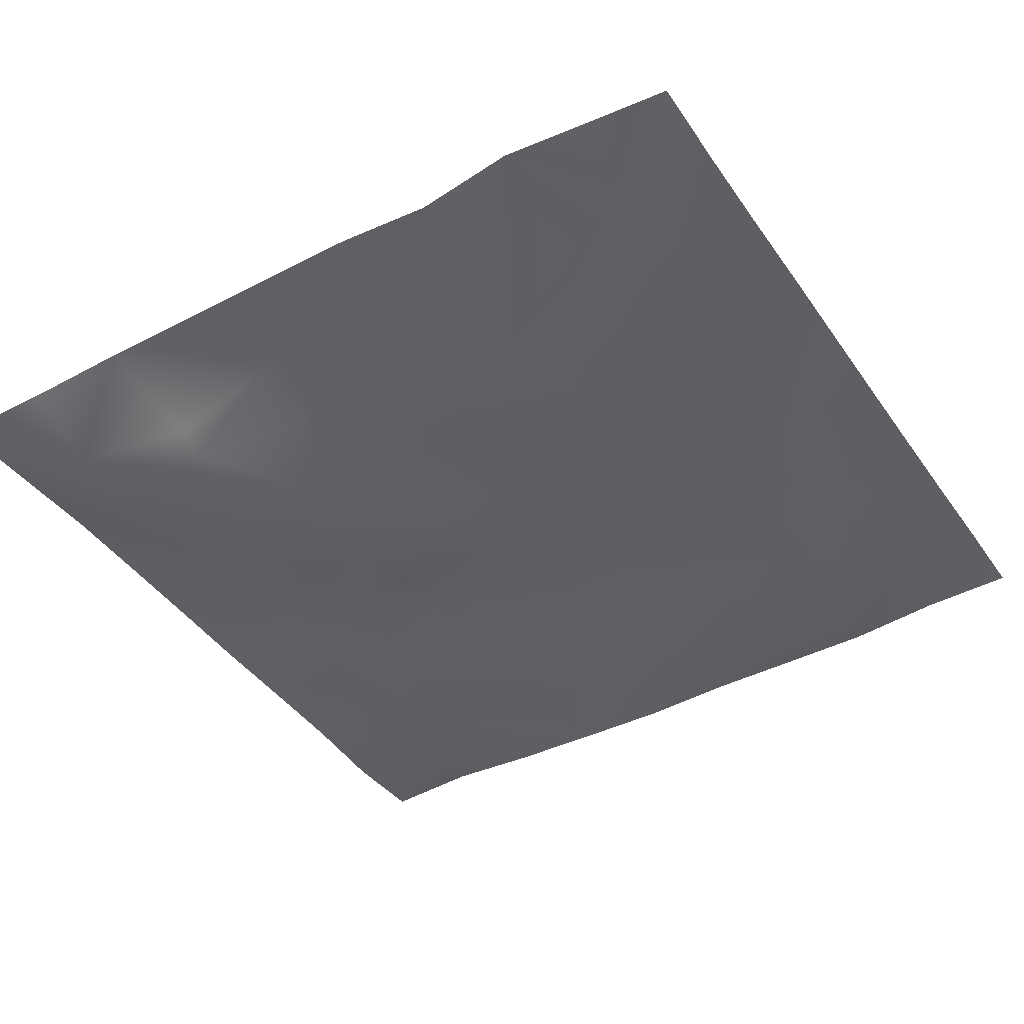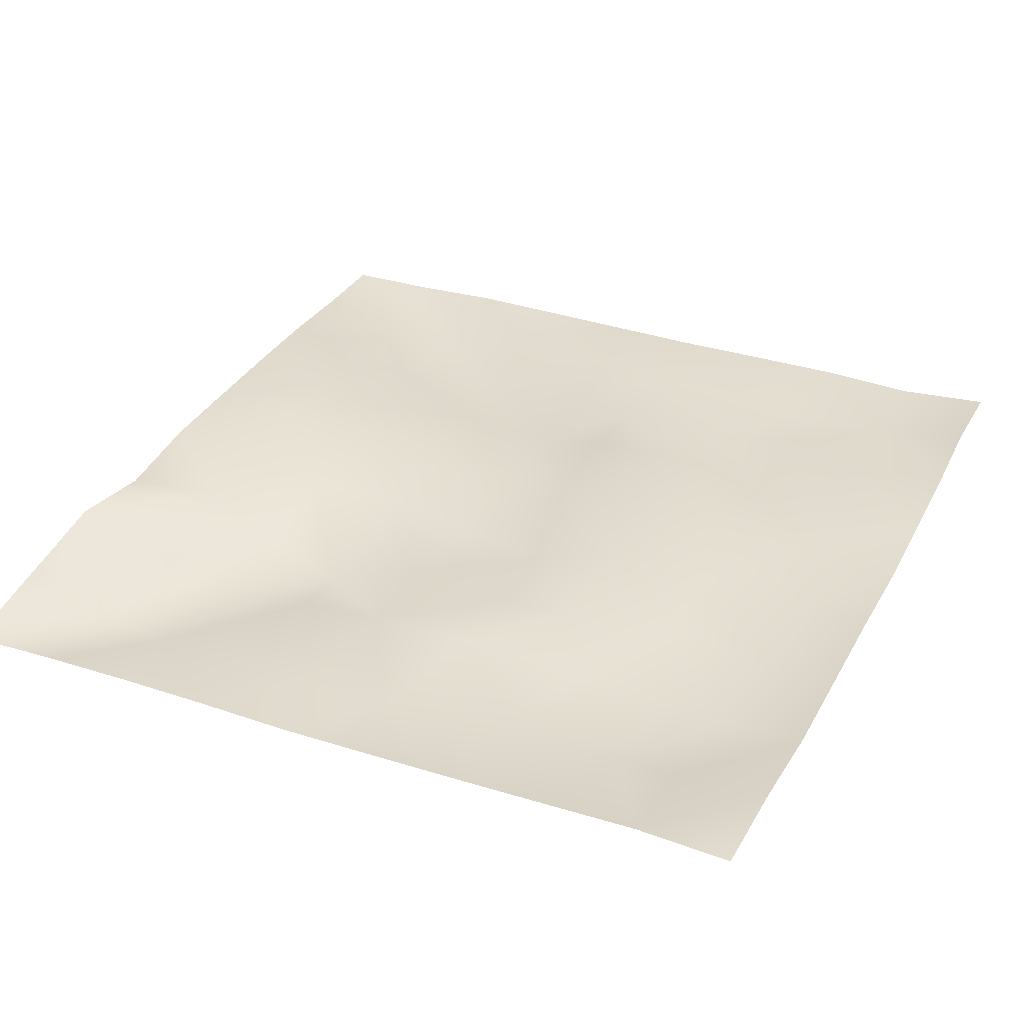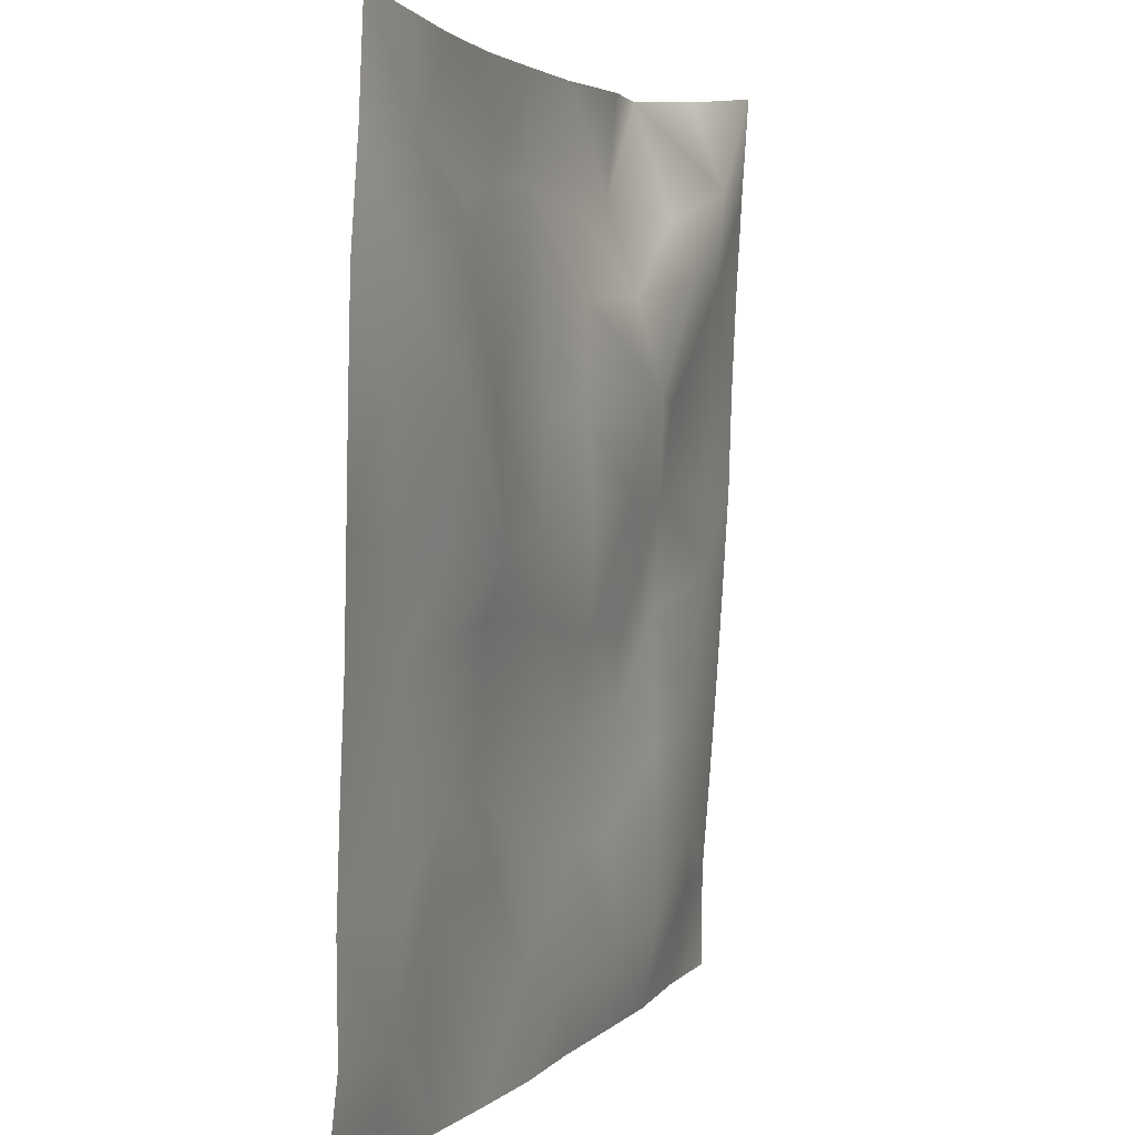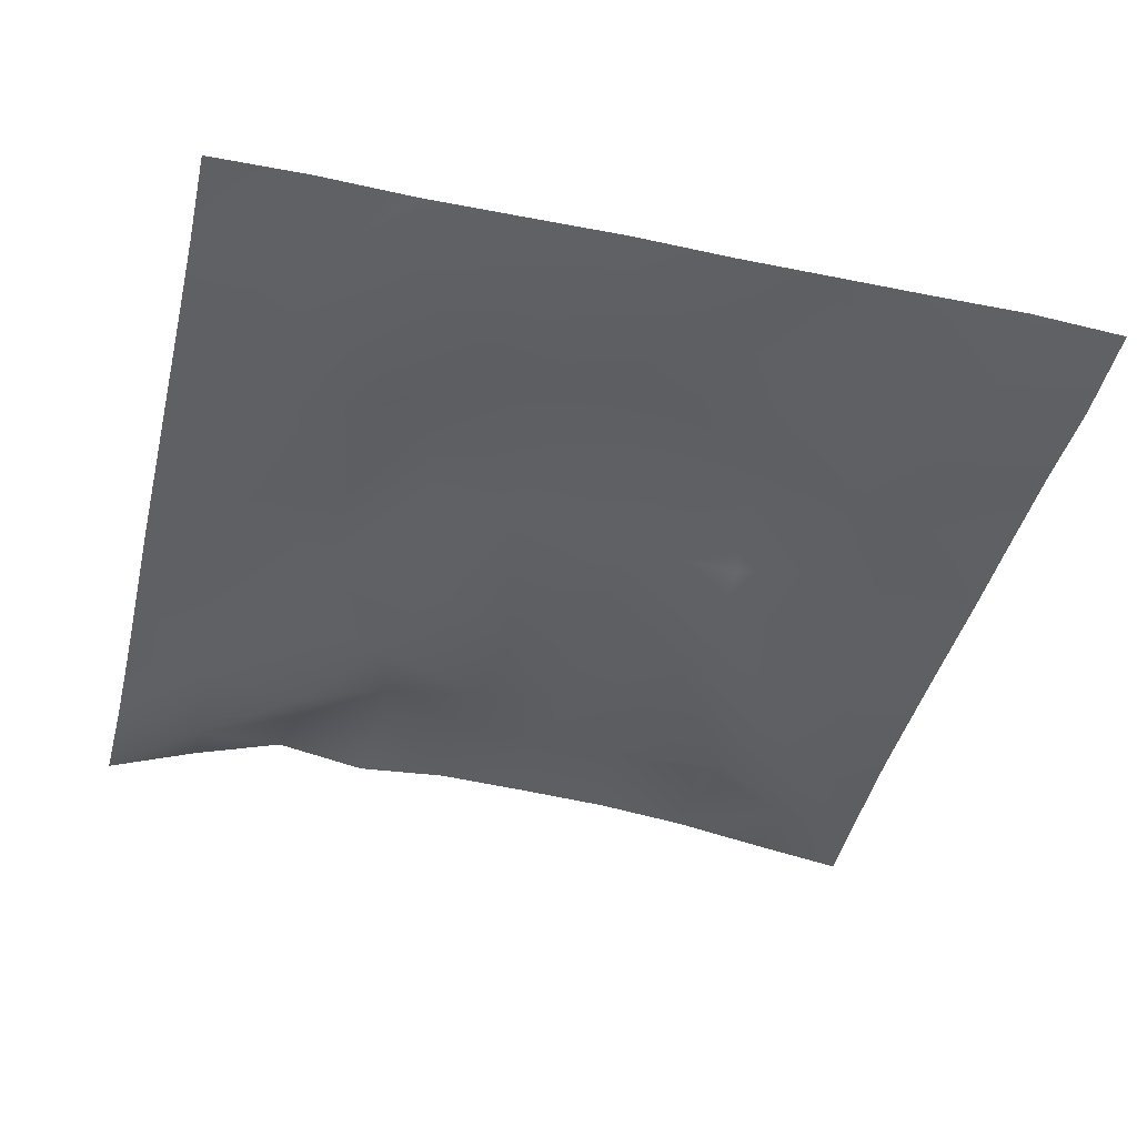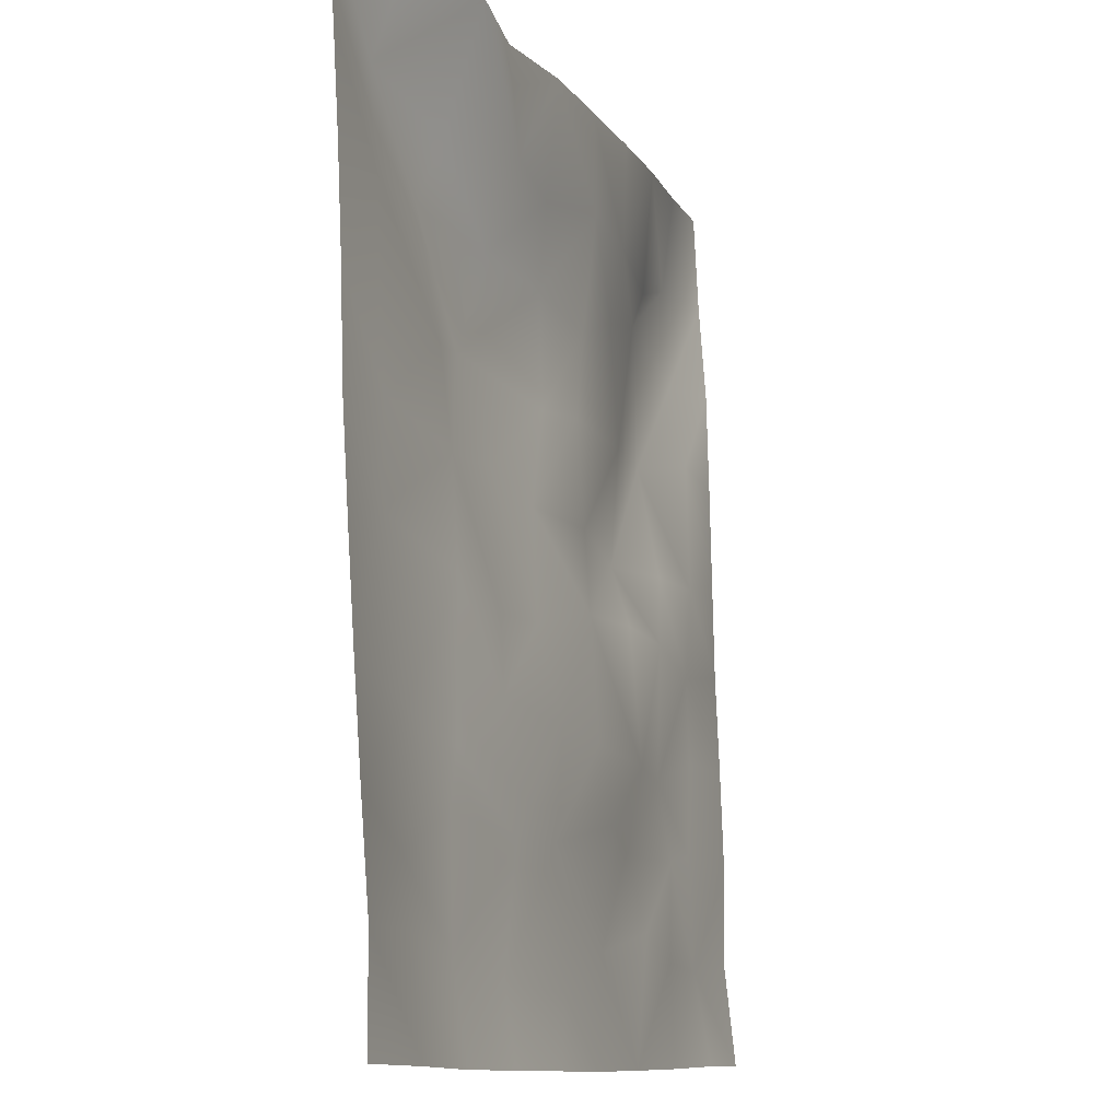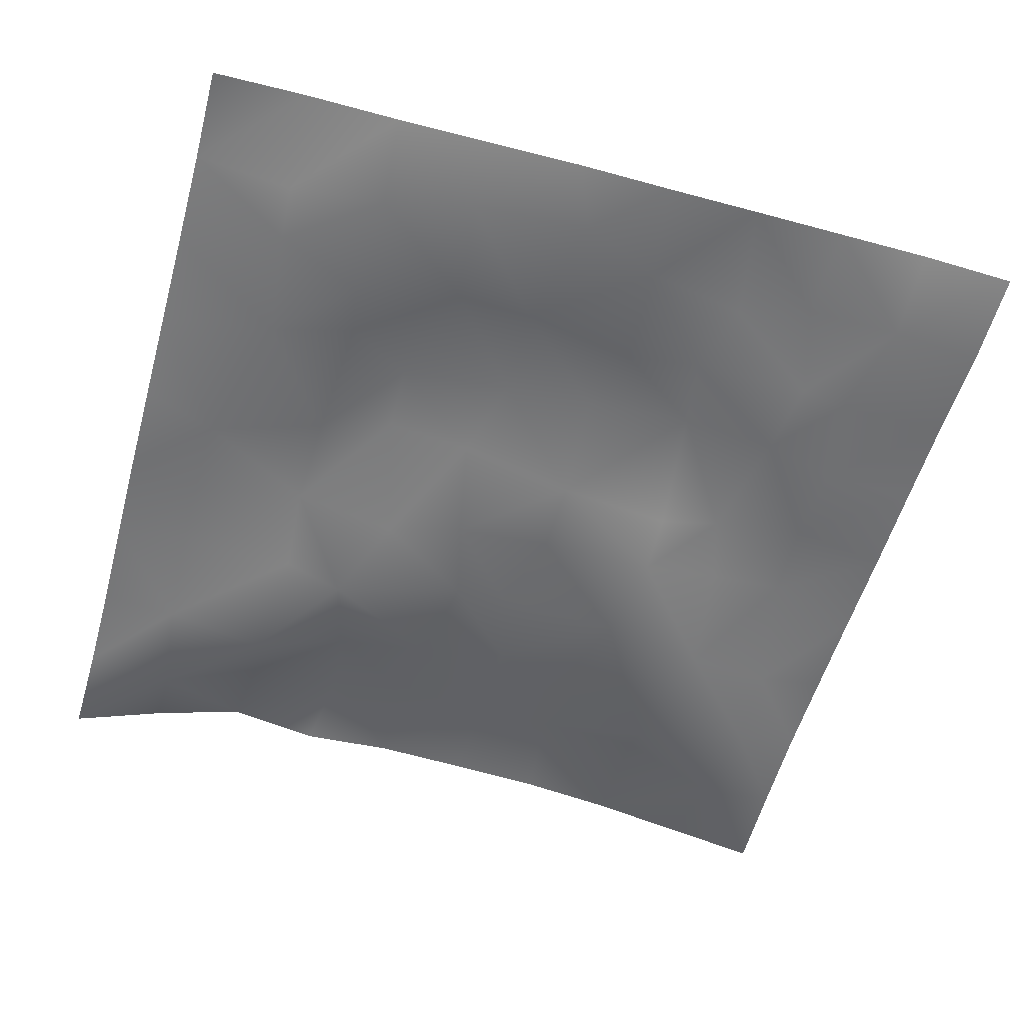
<metadata>
{"format":"obj","ext":"obj","renderer":"f3d","projection":"perspective","resolution":1024,"background":"white","views":[{"elev":-43.4,"azim":-149.0,"up":"+Z"},{"elev":36.4,"azim":-64.5,"up":"+Z"},{"elev":3.8,"azim":111.7,"up":"+Y"},{"elev":-40.7,"azim":-13.8,"up":"+Z"},{"elev":-10.5,"azim":-68.7,"up":"+Y"},{"elev":-53.3,"azim":-15.8,"up":"+Z"}]}
</metadata>
<code>
o GNATVCloth
v -5.062 -4.978 0.5523
v 4.967 -4.984 0.4239
v -5.013 5.021 0.004229
v 4.987 5.021 0.004229
v -3.951 -4.998 0.548
v -2.84 -5.025 0.4713
v -1.723 -5.033 0.4725
v -0.6051 -5.039 0.478
v 0.5133 -5.045 0.4337
v 1.632 -5.034 0.4415
v 2.746 -5.017 0.4558
v 3.857 -4.989 0.497
v 3.858 4.952 0.1279
v 2.742 4.896 0.2724
v 1.625 4.851 0.3643
v 0.506 4.831 0.4135
v -0.6141 4.813 0.4524
v -1.733 4.797 0.3691
v -2.836 4.81 0.583
v -3.928 4.898 0.3147
v -4.997 3.908 0.07322
v -4.998 2.795 0.1366
v -5.01 1.683 0.1908
v -5.022 0.57 0.2277
v -5.026 -0.5412 0.2951
v -5.03 -1.652 0.3688
v -5.034 -2.76 0.4495
v -5.041 -3.868 0.5385
v 4.957 -3.881 0.3038
v 4.953 -2.768 0.3151
v 4.951 -1.657 0.2765
v 4.949 -0.5449 0.2295
v 4.948 0.5679 0.2066
v 4.951 1.681 0.1826
v 4.955 2.795 0.1528
v 4.963 3.907 0.0678
v -3.883 -3.866 0.3451
v -3.844 -3.218 0.2816
v -3.693 -1.929 0.2313
v -4.143 -0.2731 0.1931
v -4.162 0.7433 0.2139
v -4.15 1.525 0.1568
v -4.077 2.816 0.07088
v -3.93 3.895 -0.07342
v -2.757 -4.019 0.2766
v -2.827 -2.749 0.287
v -2.706 -2.159 0.2869
v -2.781 -0.6165 0.3231
v -2.807 0.5125 0.2634
v -2.73 1.551 0.107
v -2.853 2.879 -0.1033
v -2.769 3.537 0.1367
v -1.697 -4.234 0.338
v -1.534 -2.927 0.3931
v -1.926 -1.64 0.4211
v -1.905 -0.8471 0.3757
v -1.55 0.6287 0.1227
v -2.001 1.675 -0.05025
v -1.734 2.702 0.1318
v -1.591 3.67 0.4219
v -0.2795 -4.304 0.383
v -0.6229 -2.883 0.4224
v -0.582 -1.745 0.4851
v -0.8714 -0.7803 0.3335
v -0.6324 0.4267 0.1803
v -0.3902 1.452 0.186
v -0.5806 2.628 0.226
v -0.7708 3.48 0.3867
v 0.6902 -3.887 0.3997
v 0.7735 -2.599 0.4998
v 0.4886 -1.811 0.4572
v 0.5753 -0.481 0.3338
v 0.5566 0.4105 0.2763
v 0.2754 1.502 0.2989
v 0.5103 2.473 0.2818
v 0.5299 3.732 0.4235
v 1.899 -3.633 0.4478
v 1.621 -2.829 0.329
v 1.787 -1.912 0.4486
v 1.946 -0.3916 0.2626
v 1.931 0.2647 0.0591
v 1.807 1.525 0.1915
v 1.399 2.803 0.2569
v 1.47 3.632 0.3825
v 2.739 -3.907 0.421
v 3.047 -2.827 0.3273
v 2.901 -1.95 0.2349
v 2.678 -0.4905 0.3477
v 2.917 0.3007 0.2584
v 3.042 1.568 -0.03343
v 2.748 3.138 0.02266
v 2.731 3.487 0.1551
v 3.859 -3.961 0.307
v 3.61 -2.706 0.3349
v 3.824 -1.669 0.2895
v 3.765 -0.713 0.2762
v 3.83 0.296 0.311
v 4.132 1.808 0.1642
v 4.122 2.757 -0.02079
v 4.014 3.885 -0.06239
f 100 4 13
f 44 3 21
f 44 19 20
f 60 19 52
f 60 17 18
f 76 17 68
f 84 16 76
f 84 14 15
f 100 14 92
f 11 93 85
f 93 86 85
f 94 87 86
f 87 96 88
f 96 89 88
f 97 90 89
f 90 99 91
f 91 100 92
f 10 85 77
f 77 86 78
f 78 87 79
f 79 88 80
f 88 81 80
f 81 90 82
f 82 91 83
f 91 84 83
f 10 69 9
f 69 78 70
f 70 79 71
f 79 72 71
f 72 81 73
f 73 82 74
f 82 75 74
f 83 76 75
f 9 61 8
f 69 62 61
f 62 71 63
f 63 72 64
f 72 65 64
f 65 74 66
f 66 75 67
f 67 76 68
f 8 53 7
f 53 62 54
f 54 63 55
f 55 64 56
f 64 57 56
f 57 66 58
f 58 67 59
f 59 68 60
f 6 53 45
f 45 54 46
f 54 47 46
f 55 48 47
f 56 49 48
f 49 58 50
f 58 51 50
f 59 52 51
f 6 37 5
f 45 38 37
f 46 39 38
f 39 48 40
f 40 49 41
f 41 50 42
f 50 43 42
f 51 44 43
f 5 28 1
f 28 38 27
f 27 39 26
f 26 40 25
f 40 24 25
f 41 23 24
f 23 43 22
f 43 21 22
f 2 93 12
f 93 30 94
f 30 95 94
f 31 96 95
f 32 97 96
f 33 98 97
f 98 35 99
f 99 36 100
f 100 36 4
f 44 20 3
f 44 52 19
f 60 18 19
f 60 68 17
f 76 16 17
f 84 15 16
f 84 92 14
f 100 13 14
f 11 12 93
f 93 94 86
f 94 95 87
f 87 95 96
f 96 97 89
f 97 98 90
f 90 98 99
f 91 99 100
f 10 11 85
f 77 85 86
f 78 86 87
f 79 87 88
f 88 89 81
f 81 89 90
f 82 90 91
f 91 92 84
f 10 77 69
f 69 77 78
f 70 78 79
f 79 80 72
f 72 80 81
f 73 81 82
f 82 83 75
f 83 84 76
f 9 69 61
f 69 70 62
f 62 70 71
f 63 71 72
f 72 73 65
f 65 73 74
f 66 74 75
f 67 75 76
f 8 61 53
f 53 61 62
f 54 62 63
f 55 63 64
f 64 65 57
f 57 65 66
f 58 66 67
f 59 67 68
f 6 7 53
f 45 53 54
f 54 55 47
f 55 56 48
f 56 57 49
f 49 57 58
f 58 59 51
f 59 60 52
f 6 45 37
f 45 46 38
f 46 47 39
f 39 47 48
f 40 48 49
f 41 49 50
f 50 51 43
f 51 52 44
f 5 37 28
f 28 37 38
f 27 38 39
f 26 39 40
f 40 41 24
f 41 42 23
f 23 42 43
f 43 44 21
f 2 29 93
f 93 29 30
f 30 31 95
f 31 32 96
f 32 33 97
f 33 34 98
f 98 34 35
f 99 35 36

</code>
